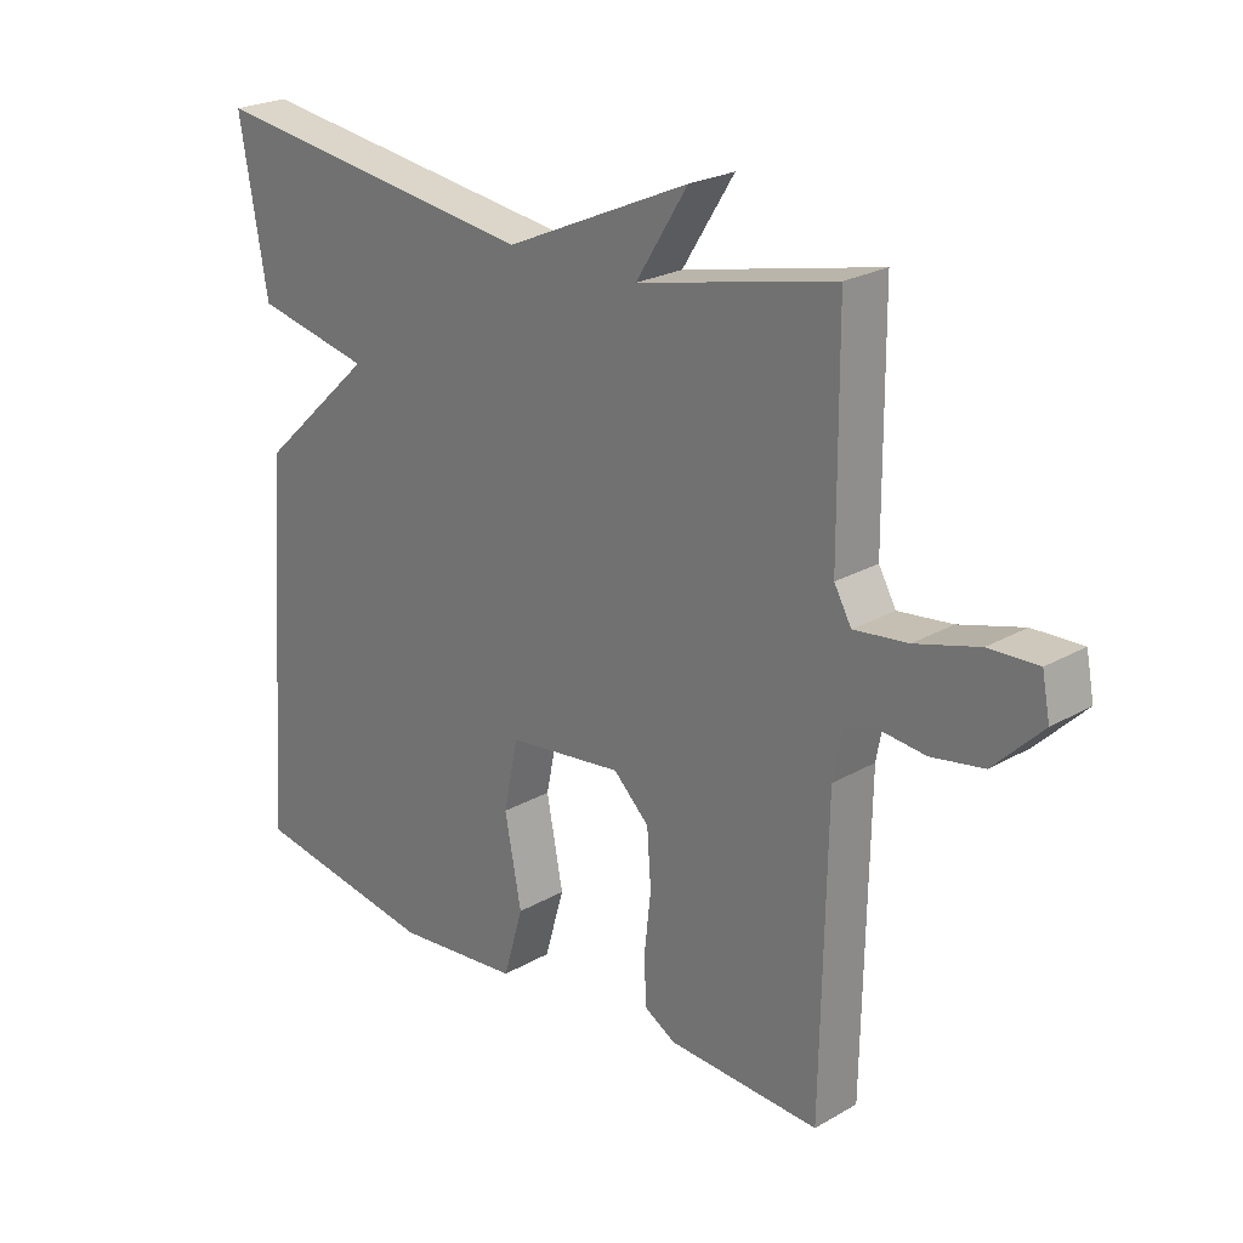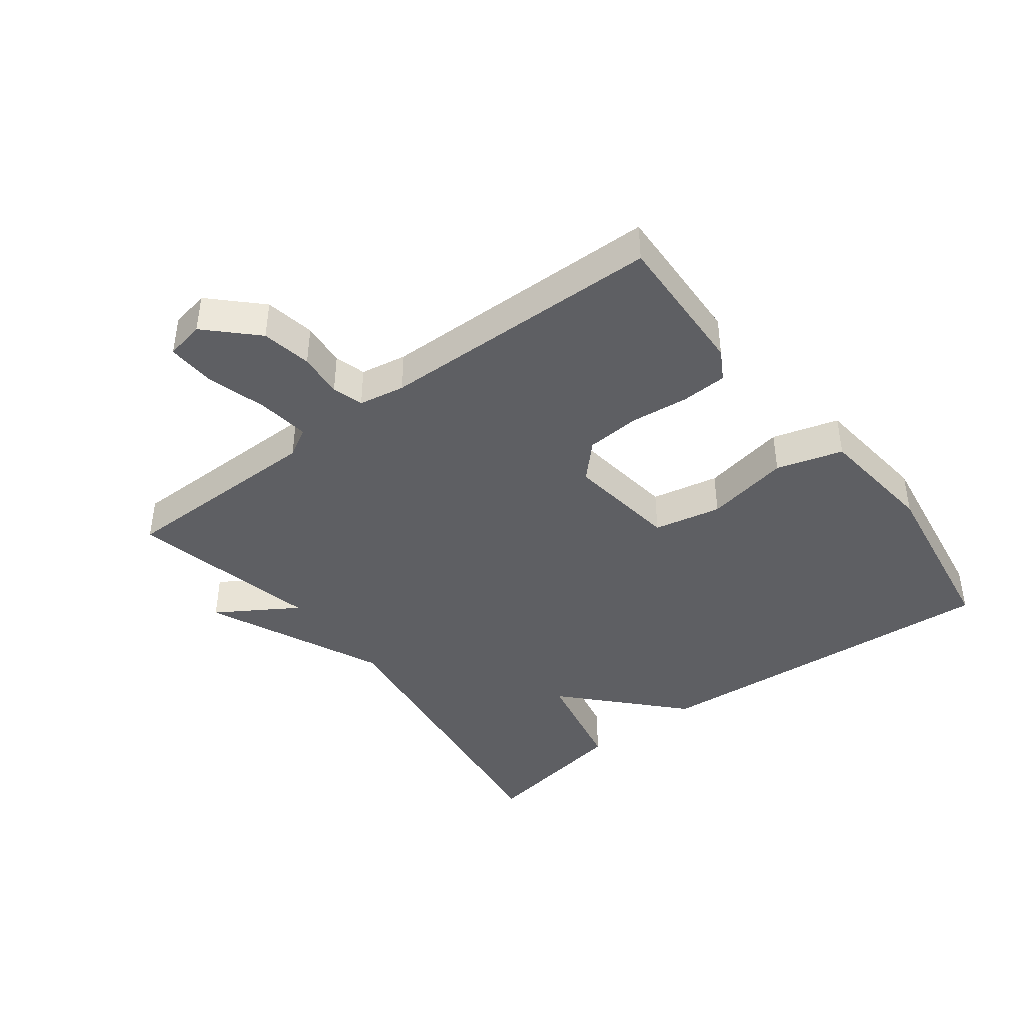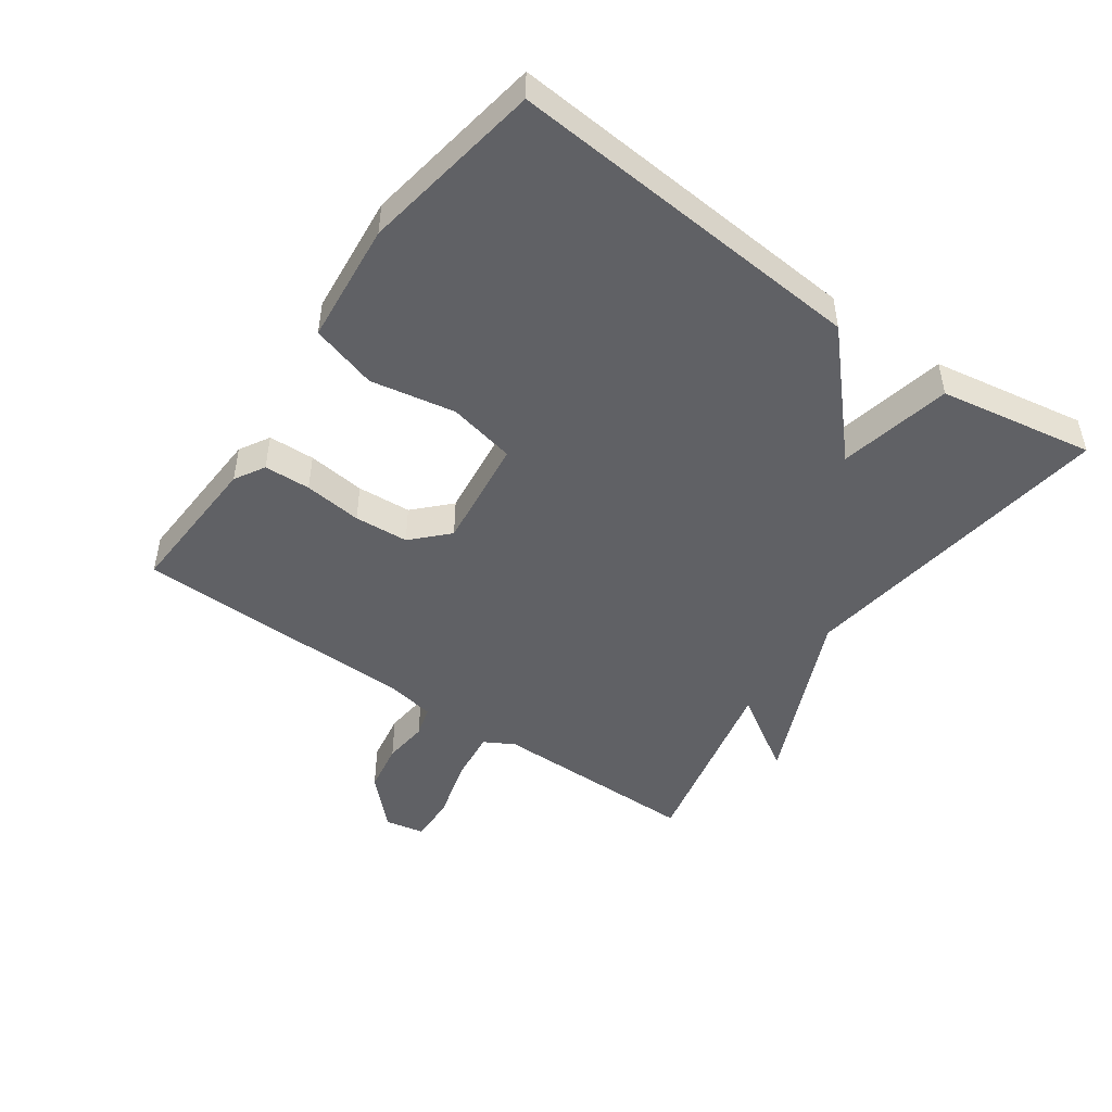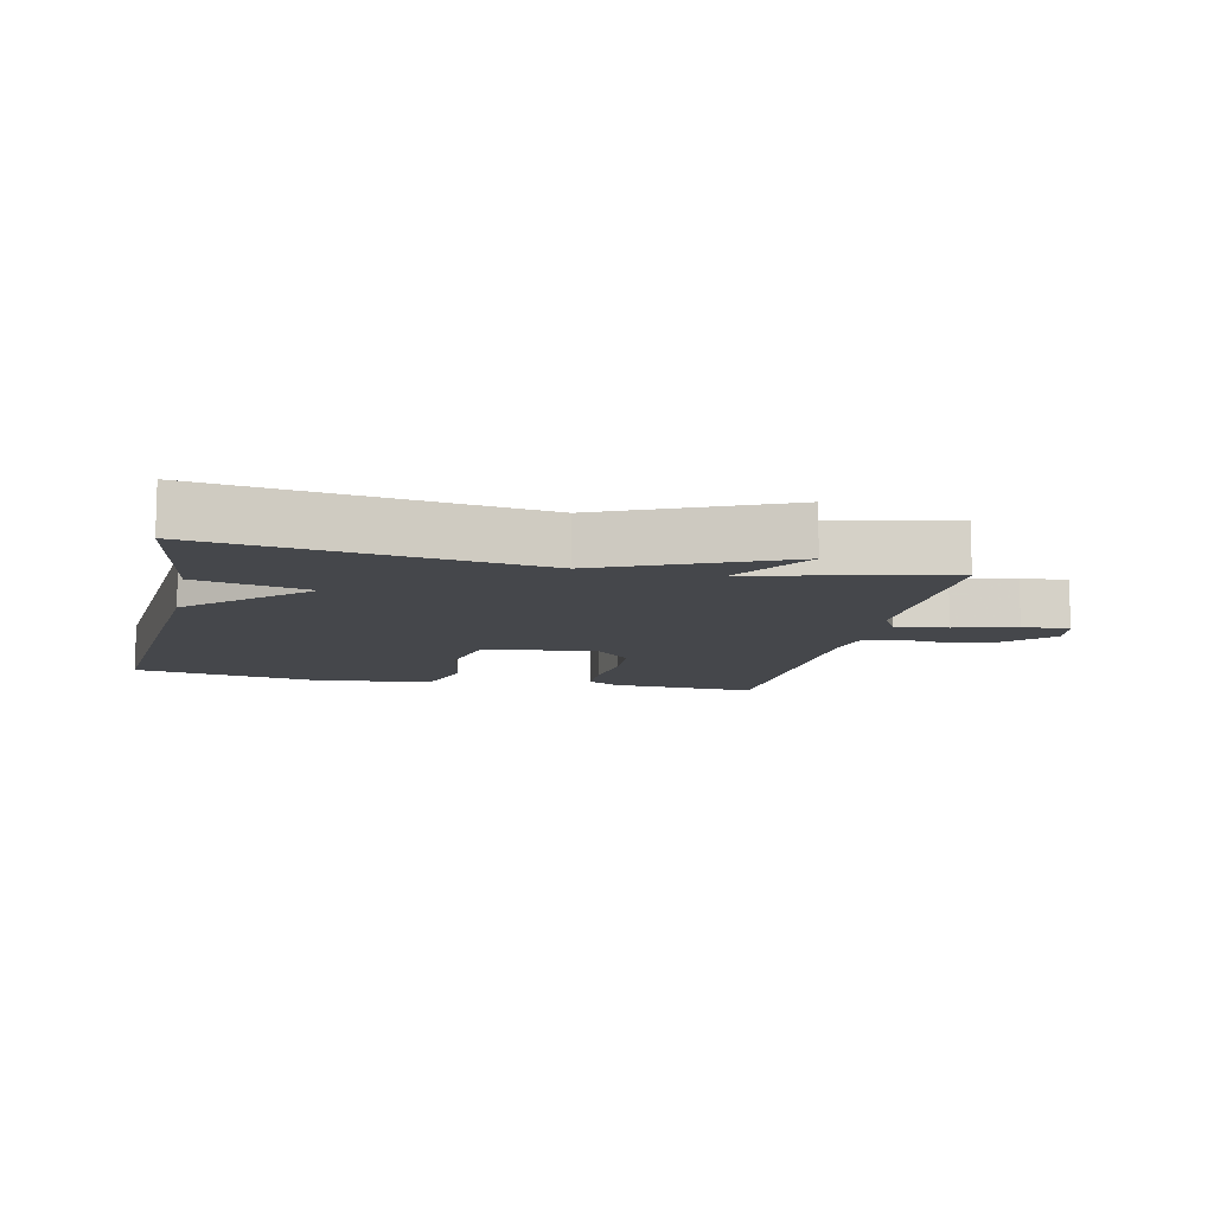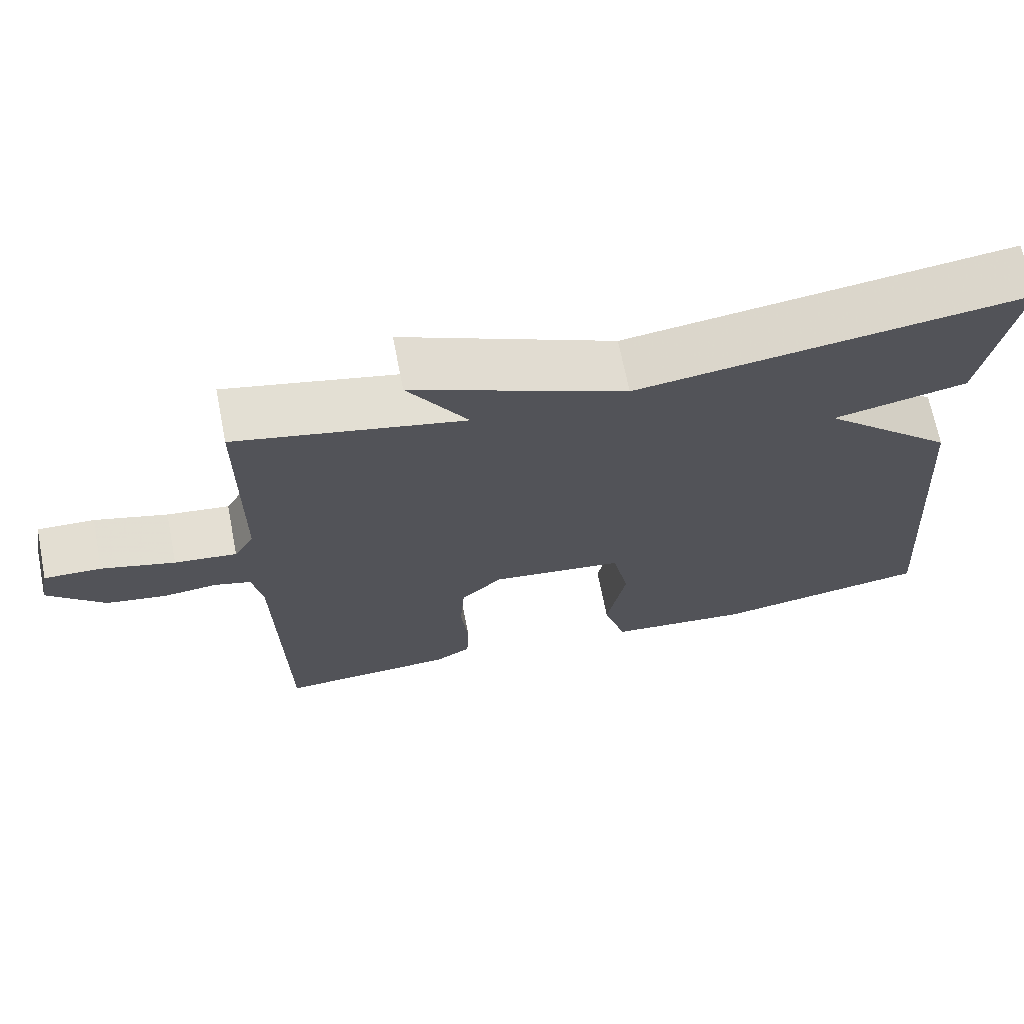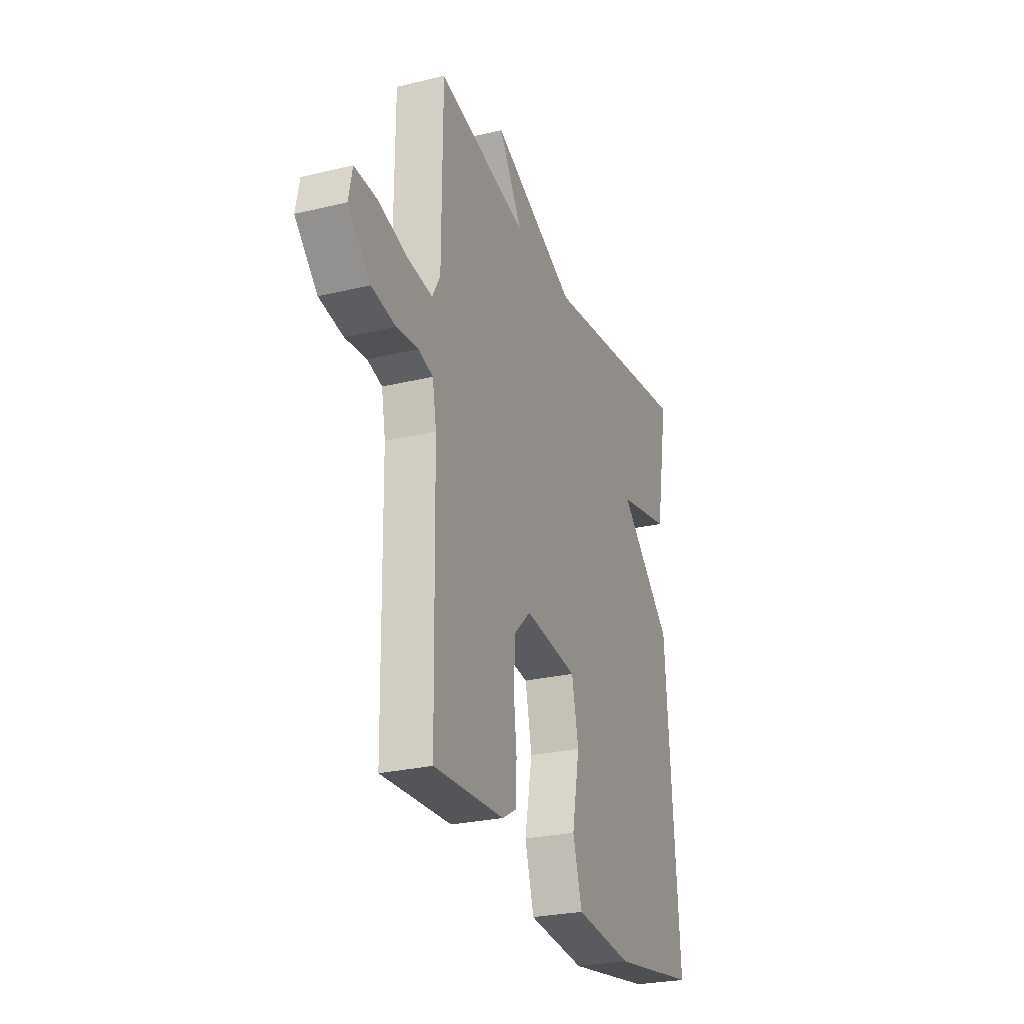
<metadata>
{"format":"obj","ext":"obj","renderer":"f3d","projection":"perspective","resolution":1024,"background":"white","views":[{"elev":23.8,"azim":46.3,"up":"+Z"},{"elev":-41.9,"azim":127.4,"up":"+Y"},{"elev":-48.0,"azim":-125.4,"up":"+Y"},{"elev":-10.5,"azim":-12.7,"up":"+Y"},{"elev":68.7,"azim":168.8,"up":"+Z"},{"elev":-26.6,"azim":110.7,"up":"+Z"}]}
</metadata>
<code>
v 0.5 0.07 -0.5
v 0.271 0.07 -0.49
v 0.224 0.07 -0.463
v 0.221 0.07 -0.391
v 0.231 0.07 -0.301
v 0.225 0.07 -0.217
v 0.171 0.07 -0.165
v -0.003 0.07 -0.187
v -0.025 0.07 -0.292
v 0 0.07 -0.423
v -0.03 0.07 -0.526
v -0.218 0.07 -0.545
v -0.5 0.07 -0.5
v -0.458 0.07 0.06
v -0.283 0.07 0.223
v -0.458 0.07 0.26
v -0.5 0.07 0.5
v 0.004 0.07 0.433
v 0.282 0.07 0.557
v 0.204 0.07 0.433
v 0.5 0.07 0.5
v 0.502 0.07 0.176
v 0.528 0.07 0.13
v 0.609 0.07 0.14
v 0.704 0.07 0.167
v 0.778 0.07 0.17
v 0.79 0.07 0.109
v 0.717 0.07 0.036
v 0.639 0.07 0.022
v 0.569 0.07 0.029
v 0.521 0.07 0.015
v 0.508 0.07 -0.057
v 0.5 0 -0.5
v 0.271 0 -0.49
v 0.224 0 -0.463
v 0.221 0 -0.391
v 0.231 0 -0.301
v 0.225 0 -0.217
v 0.171 0 -0.165
v -0.003 0 -0.187
v -0.025 0 -0.292
v 0 0 -0.423
v -0.03 0 -0.526
v -0.218 0 -0.545
v -0.5 0 -0.5
v -0.458 0 0.06
v -0.283 0 0.223
v -0.458 0 0.26
v -0.5 0 0.5
v 0.004 0 0.433
v 0.282 0 0.557
v 0.204 0 0.433
v 0.5 0 0.5
v 0.502 0 0.176
v 0.528 0 0.13
v 0.609 0 0.14
v 0.704 0 0.167
v 0.778 0 0.17
v 0.79 0 0.109
v 0.717 0 0.036
v 0.639 0 0.022
v 0.569 0 0.029
v 0.521 0 0.015
v 0.508 0 -0.057
f 28 29 30
f 27 28 30
f 26 27 30
f 25 26 30
f 24 25 30
f 23 24 30 31
f 22 23 31 32
f 20 21 22
f 18 19 20
f 22 32 1
f 20 22 1
f 18 20 1
f 15 16 17 18
f 13 14 15
f 12 13 15
f 11 12 15
f 10 11 15
f 9 10 15
f 8 9 15 18
f 3 4 5
f 2 3 5
f 1 2 5
f 1 5 6
f 18 1 6
f 7 8 18
f 6 7 18
f 62 61 60
f 62 60 59
f 62 59 58
f 62 58 57
f 62 57 56
f 63 62 56 55
f 64 63 55 54
f 54 53 52
f 52 51 50
f 33 64 54
f 33 54 52
f 33 52 50
f 50 49 48 47
f 47 46 45
f 47 45 44
f 47 44 43
f 47 43 42
f 47 42 41
f 50 47 41 40
f 37 36 35
f 37 35 34
f 37 34 33
f 38 37 33
f 38 33 50
f 50 40 39
f 50 39 38
f 1 33 34 2
f 2 34 35 3
f 3 35 36 4
f 4 36 37 5
f 5 37 38 6
f 6 38 39 7
f 7 39 40 8
f 8 40 41 9
f 9 41 42 10
f 10 42 43 11
f 11 43 44 12
f 12 44 45 13
f 13 45 46 14
f 14 46 47 15
f 15 47 48 16
f 16 48 49 17
f 17 49 50 18
f 18 50 51 19
f 19 51 52 20
f 20 52 53 21
f 21 53 54 22
f 22 54 55 23
f 23 55 56 24
f 24 56 57 25
f 25 57 58 26
f 26 58 59 27
f 27 59 60 28
f 28 60 61 29
f 29 61 62 30
f 30 62 63 31
f 31 63 64 32
f 32 64 33 1

</code>
